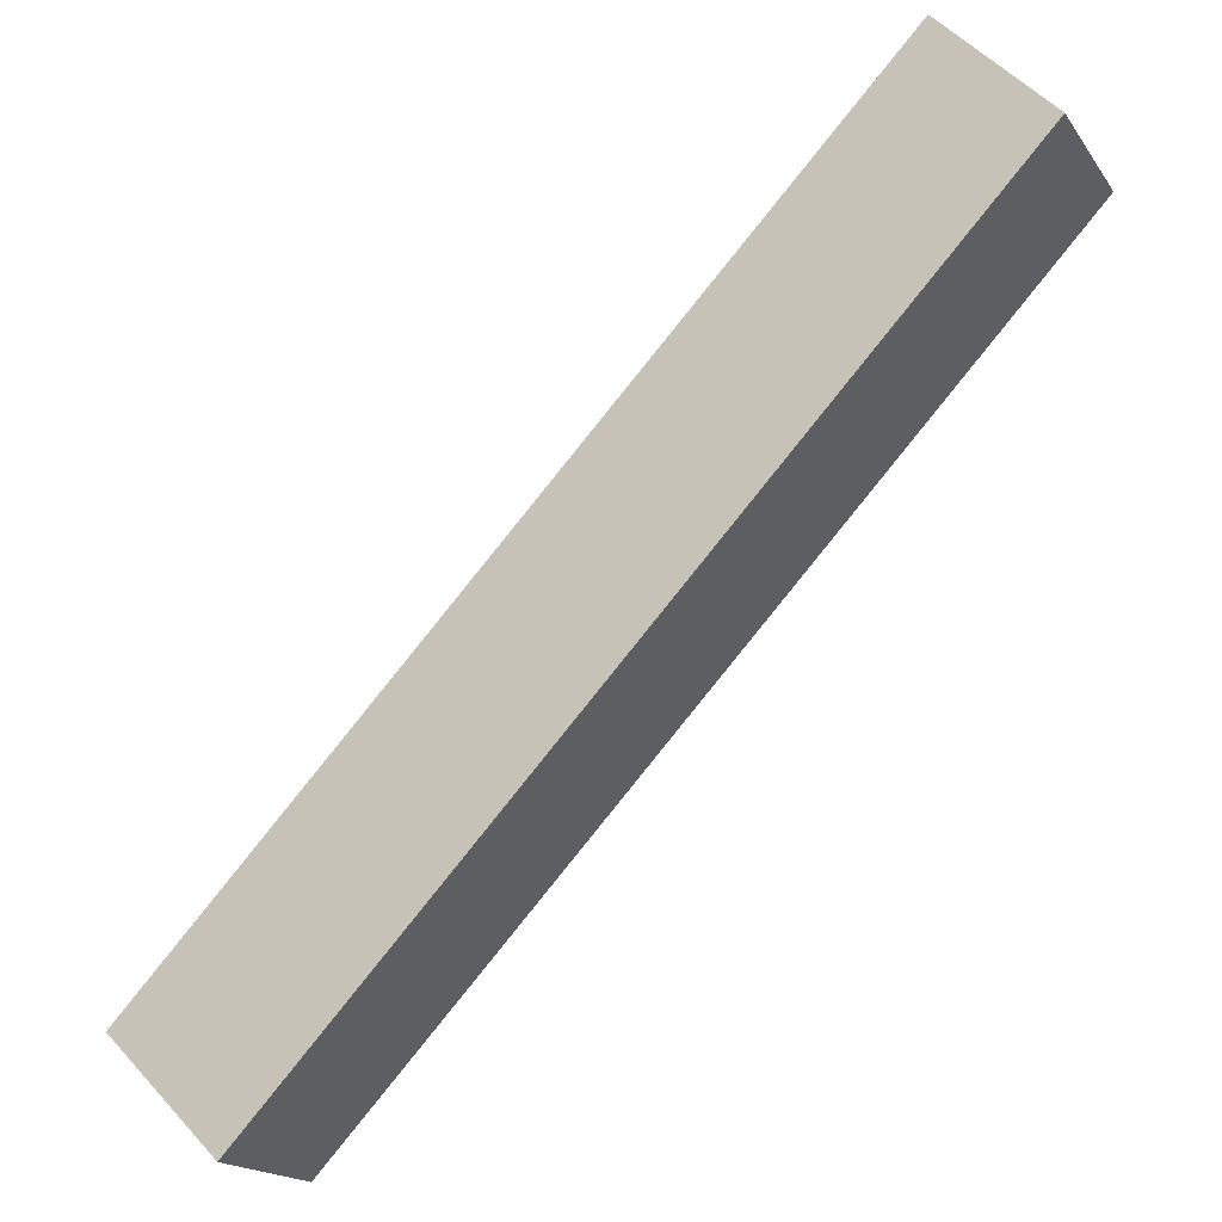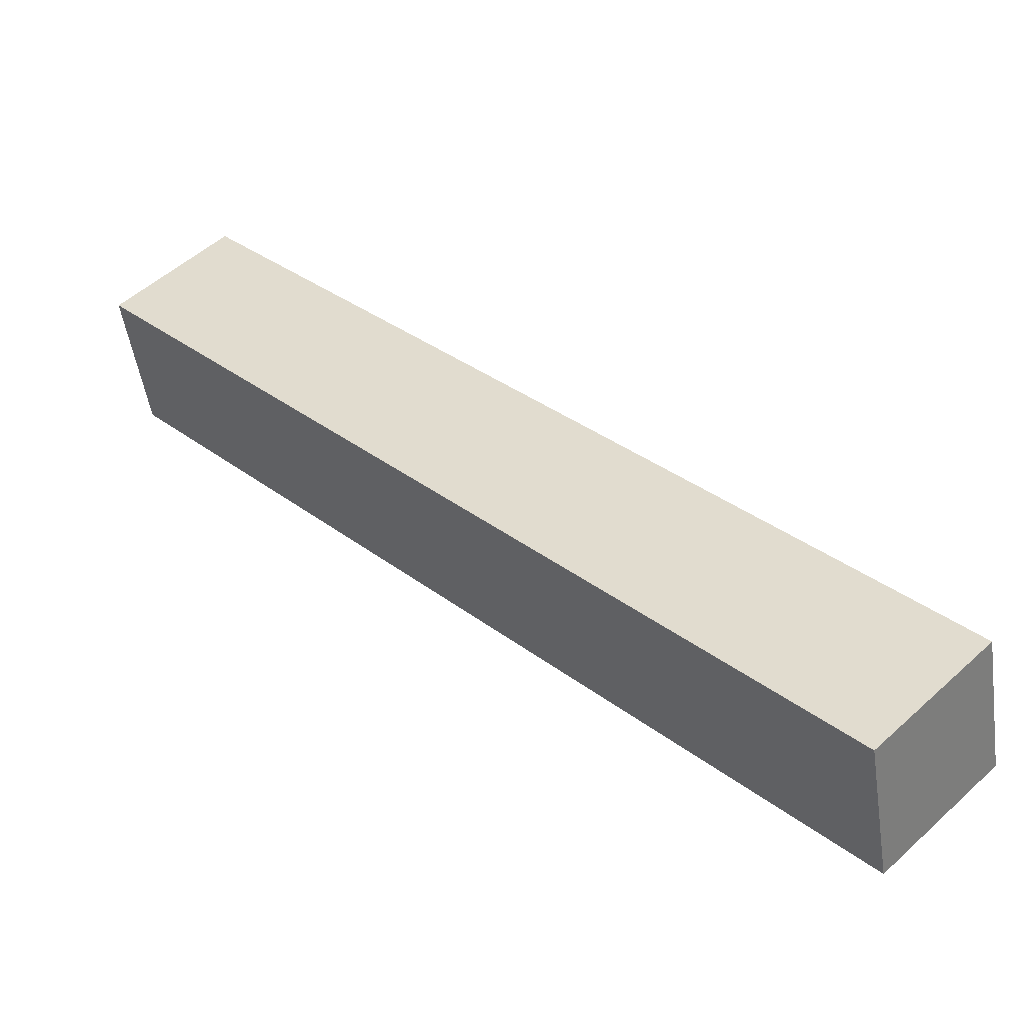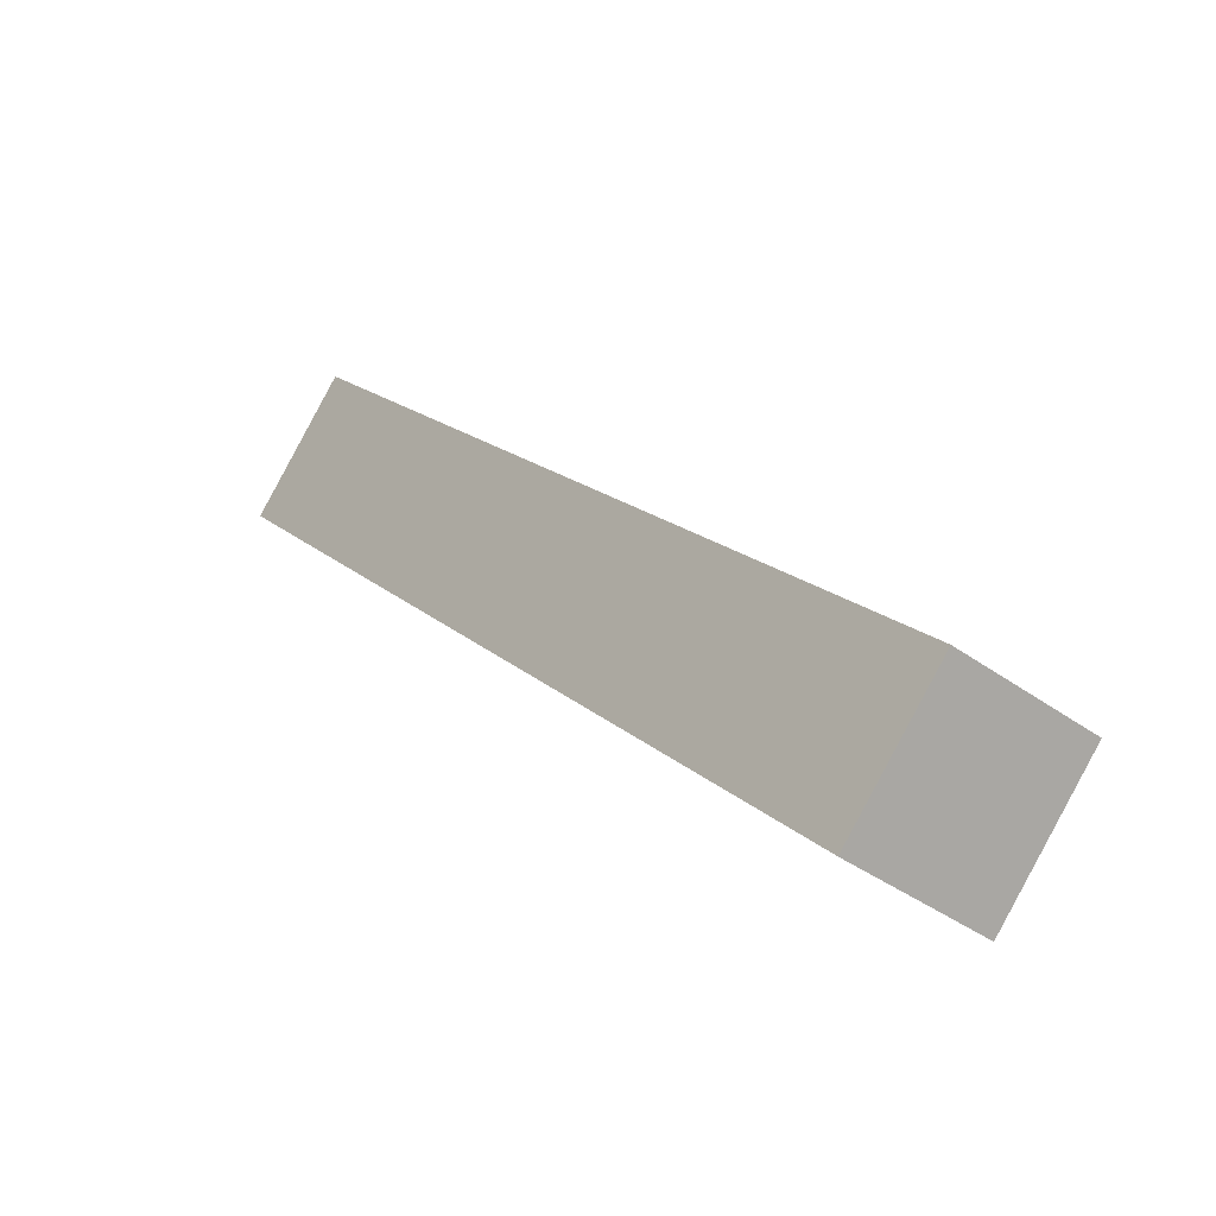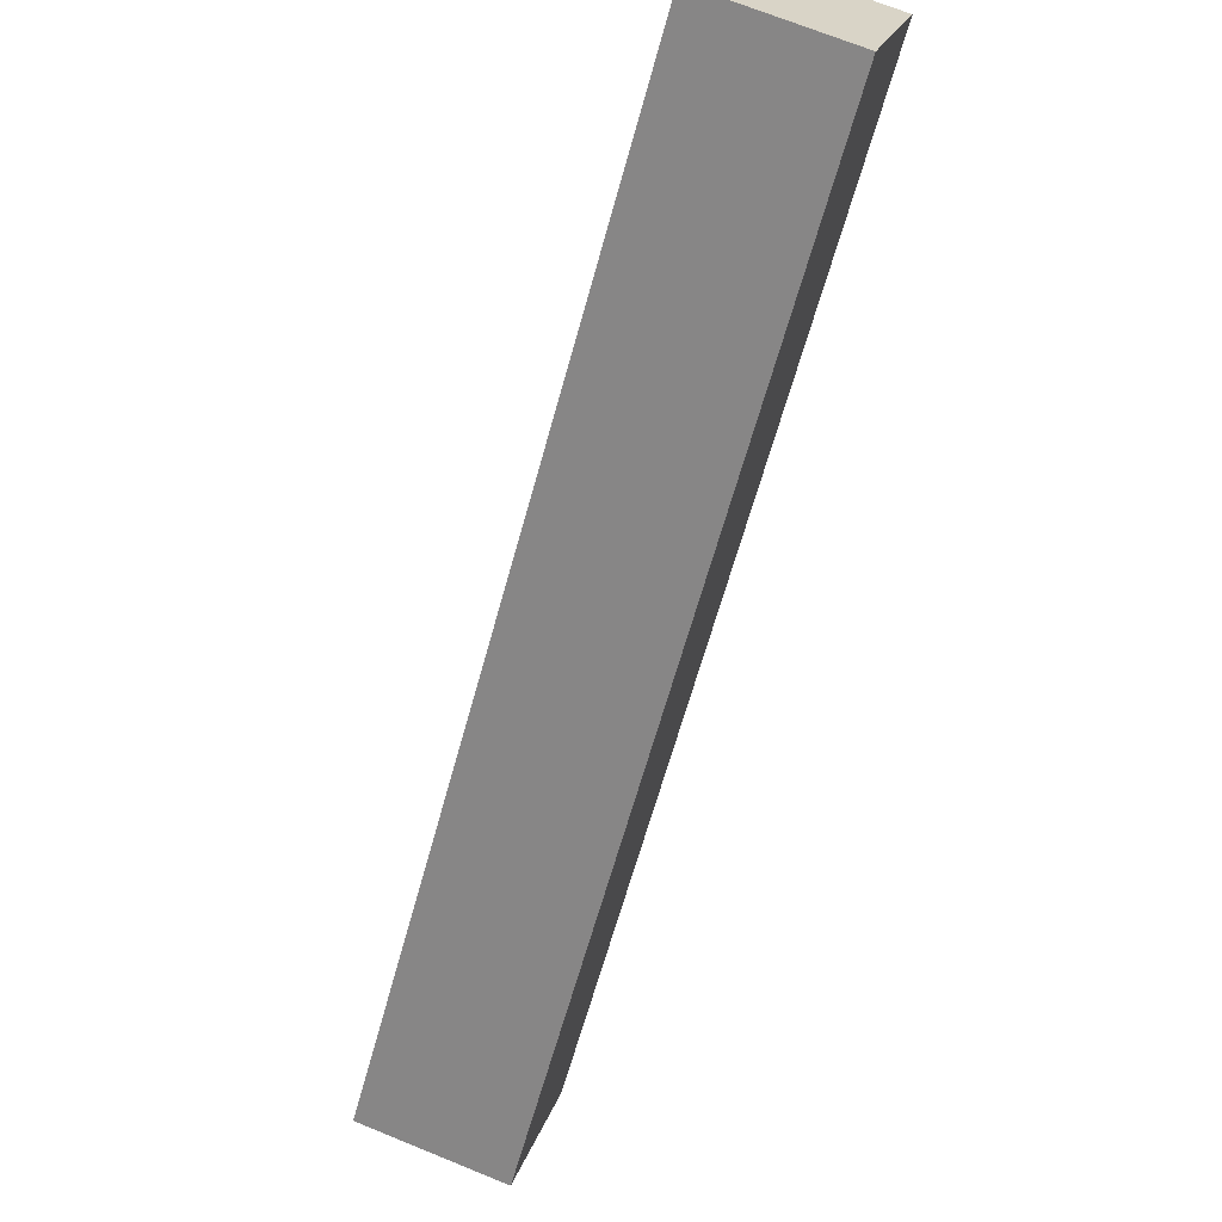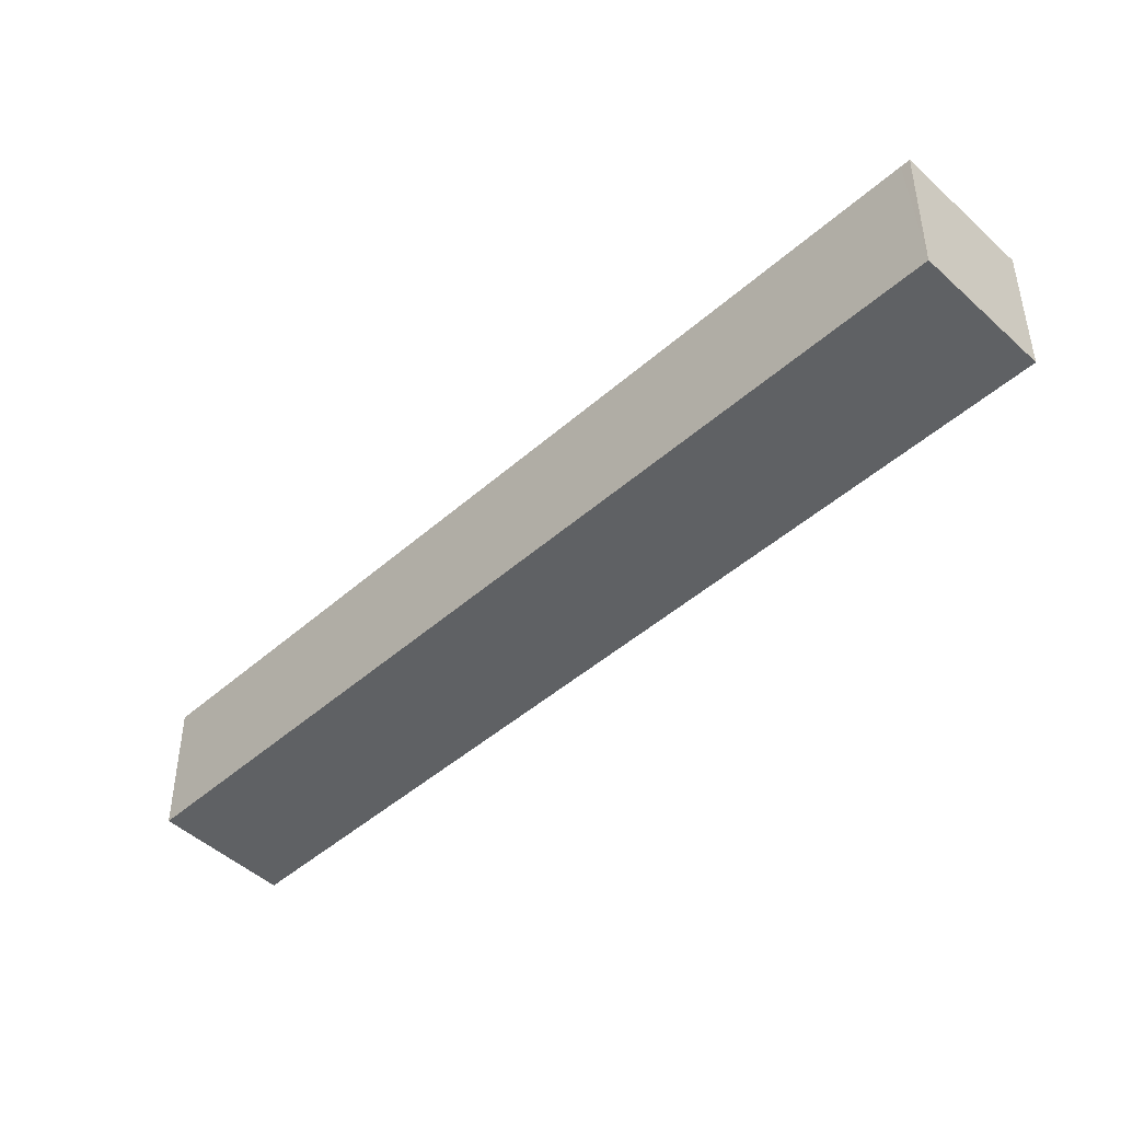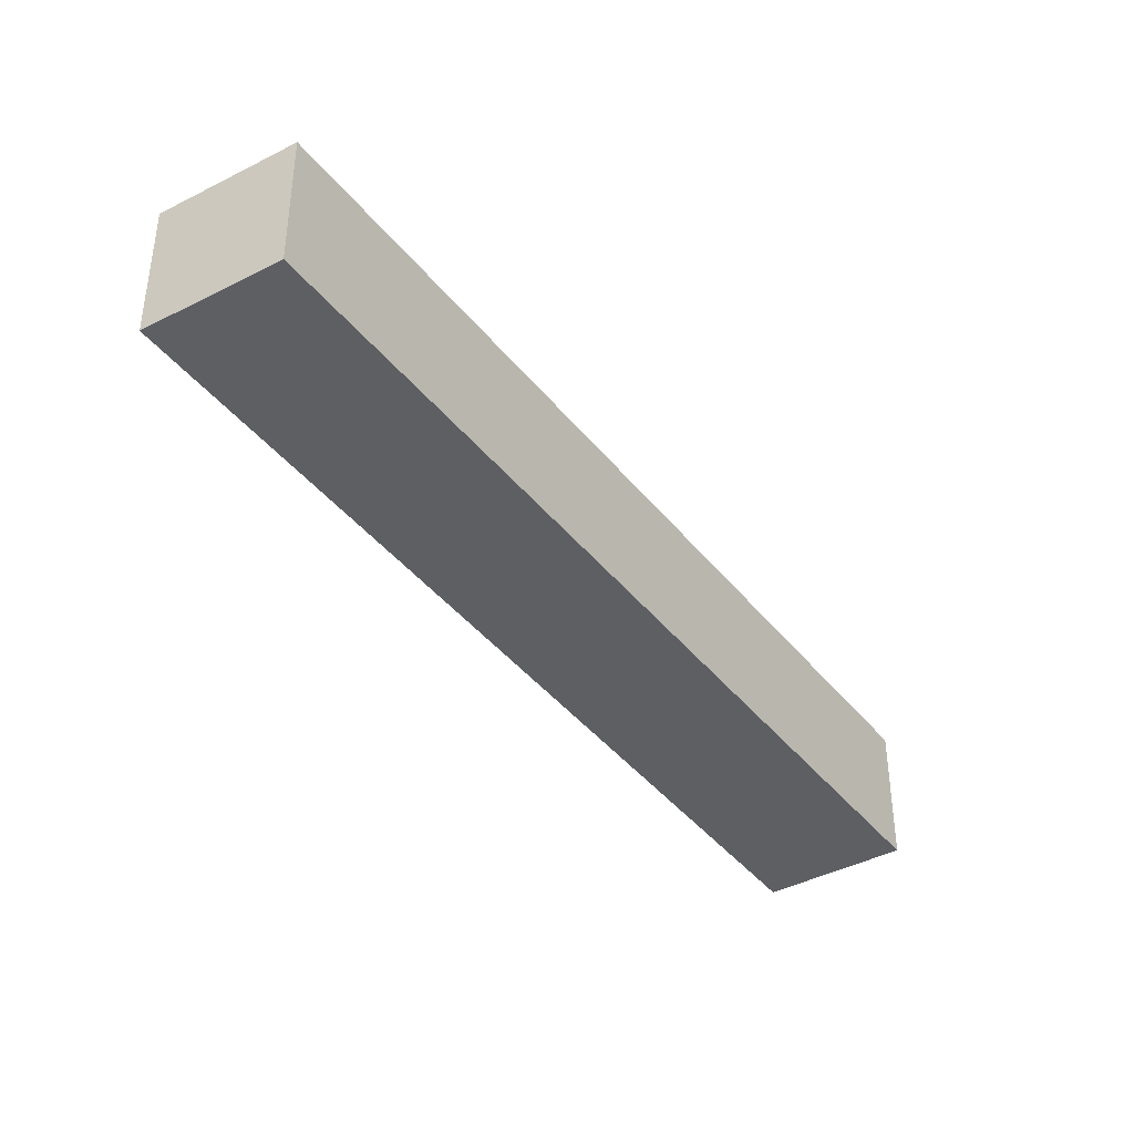
<metadata>
{"format":"obj","ext":"obj","renderer":"f3d","projection":"perspective","resolution":1024,"background":"white","views":[{"elev":-17.7,"azim":23.7,"up":"+Z"},{"elev":-49.8,"azim":-171.5,"up":"+Z"},{"elev":-39.6,"azim":-132.1,"up":"+Z"},{"elev":69.7,"azim":-67.8,"up":"+Z"},{"elev":-45.9,"azim":178.7,"up":"+Y"},{"elev":-40.7,"azim":77.8,"up":"+Y"}]}
</metadata>
<code>
v  12.09 2.239 10.09
v  0 2.239 1.371e-16
v  10.8 2.239 11.41
v  1.646 2.239 -1.641
v  1.754 2.239 -1.525
v  12.39 2.239 9.781
v  1.646 1.005e-16 -1.641
v  0 0 0
v  10.8 -6.989e-16 11.41
v  1.754 9.338e-17 -1.525
v  12.39 -5.989e-16 9.781
v  12.09 -6.18e-16 10.09
g defaultobject
f 1 2 3
f 2 1 4
f 4 1 5
f 5 1 6
f 7 2 4
f 2 7 8
f 8 3 2
f 3 8 9
f 5 7 4
f 7 5 6
f 7 6 10
f 10 6 11
f 9 1 3
f 1 9 6
f 6 9 11
f 11 9 12
f 7 9 8
f 9 7 12
f 12 7 10
f 12 10 11

</code>
